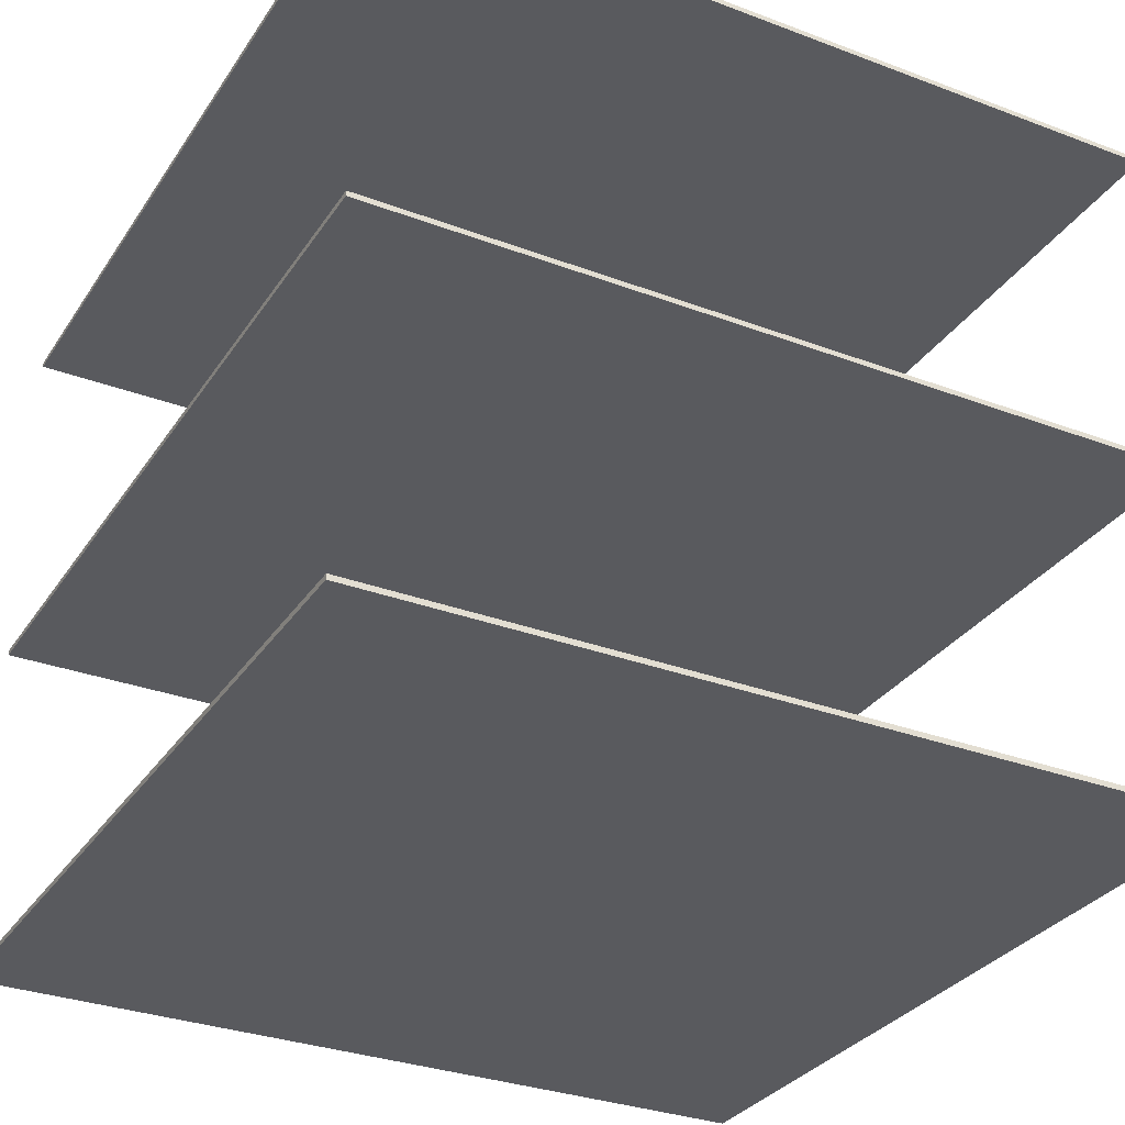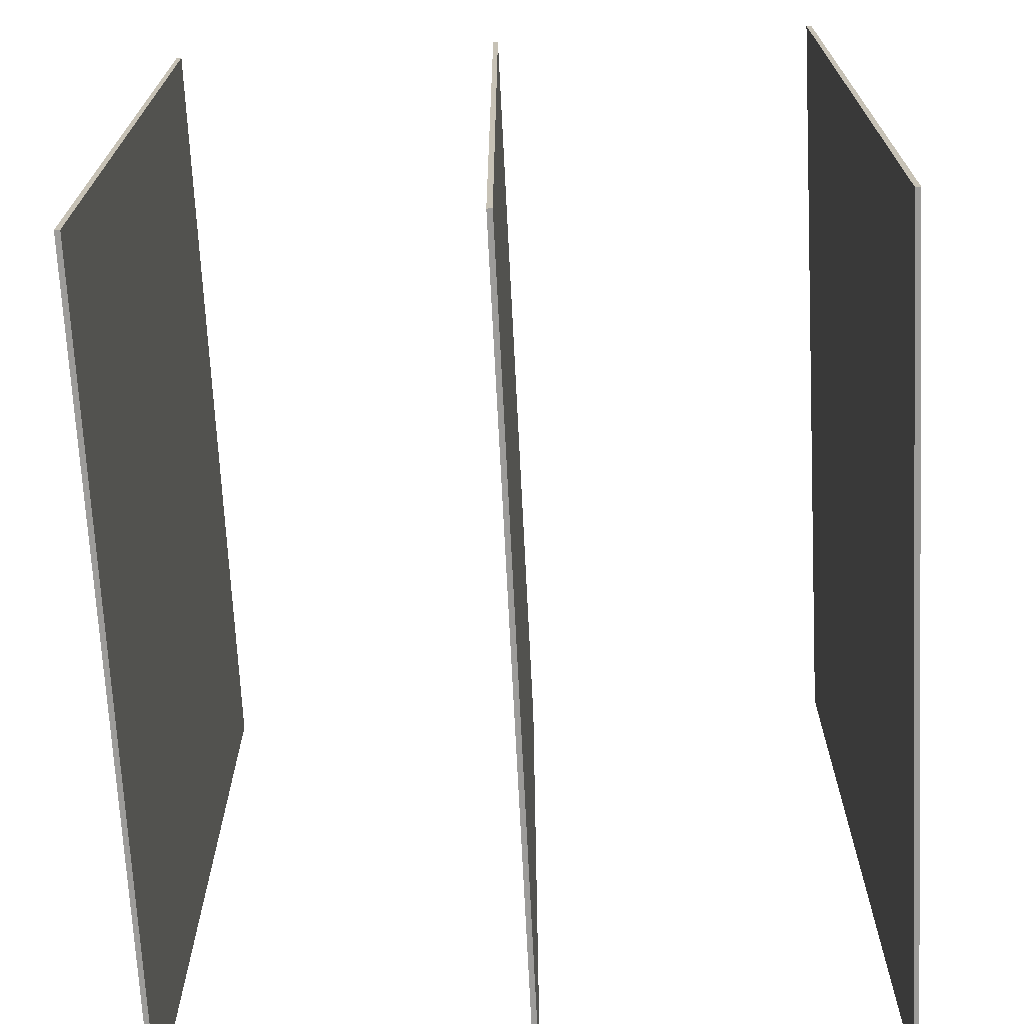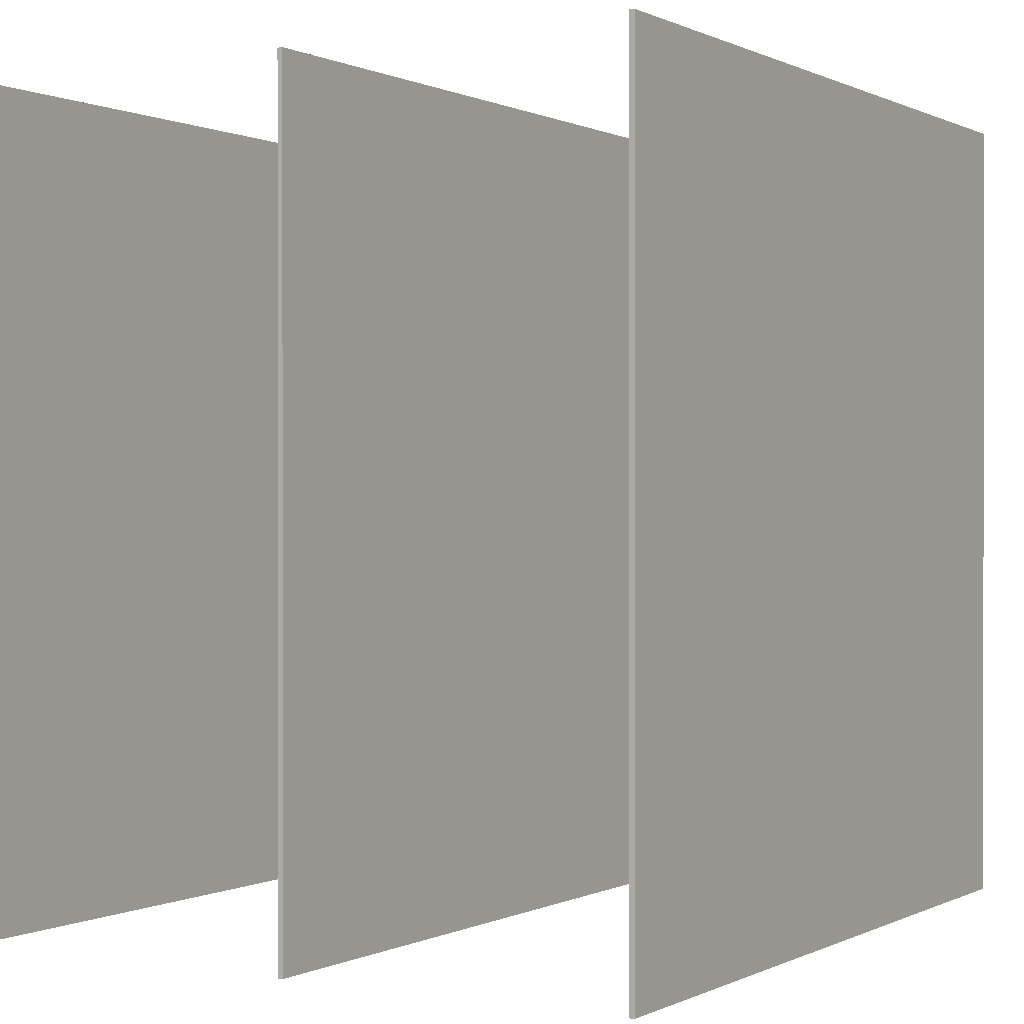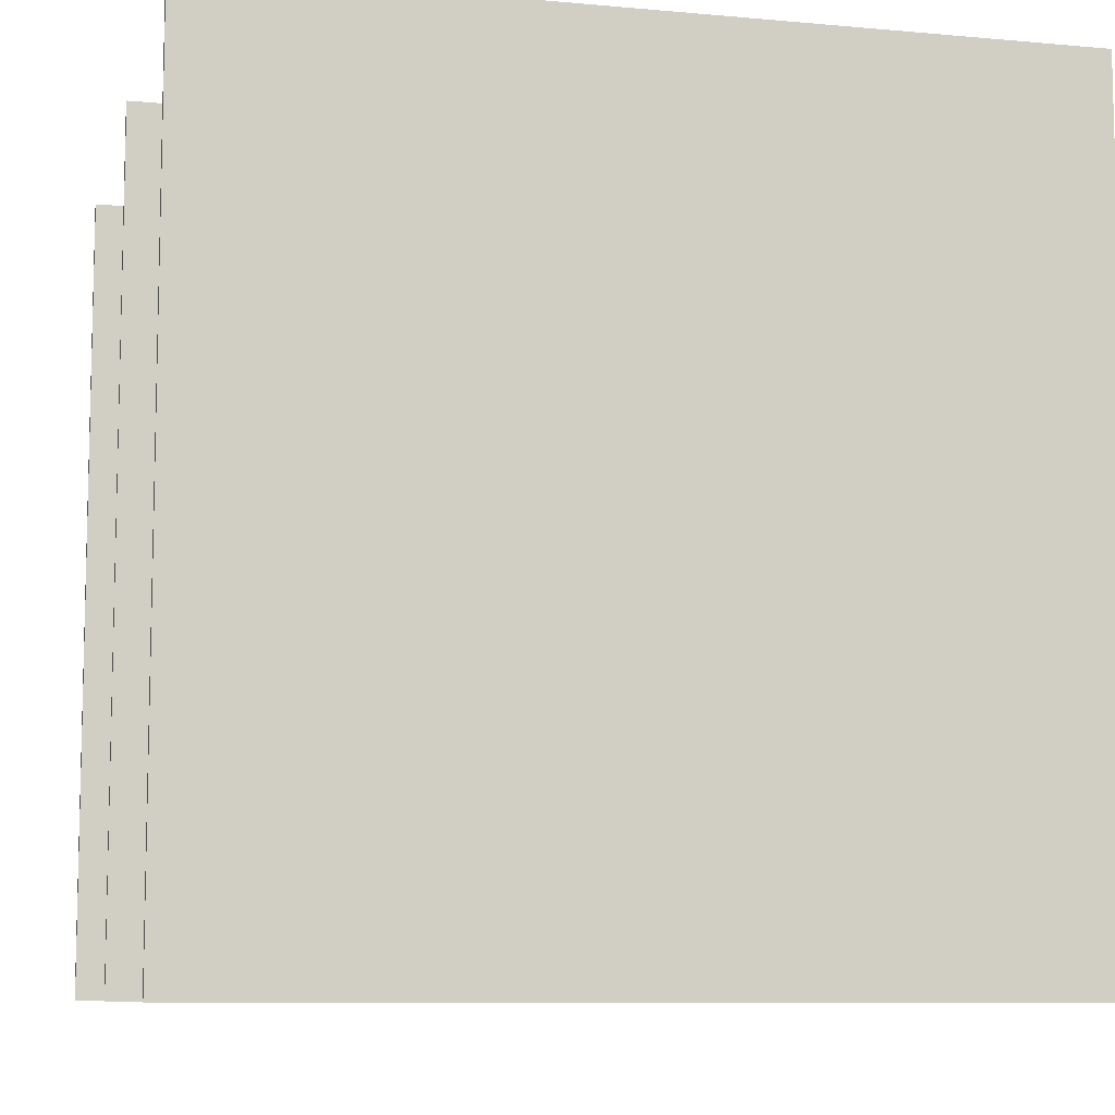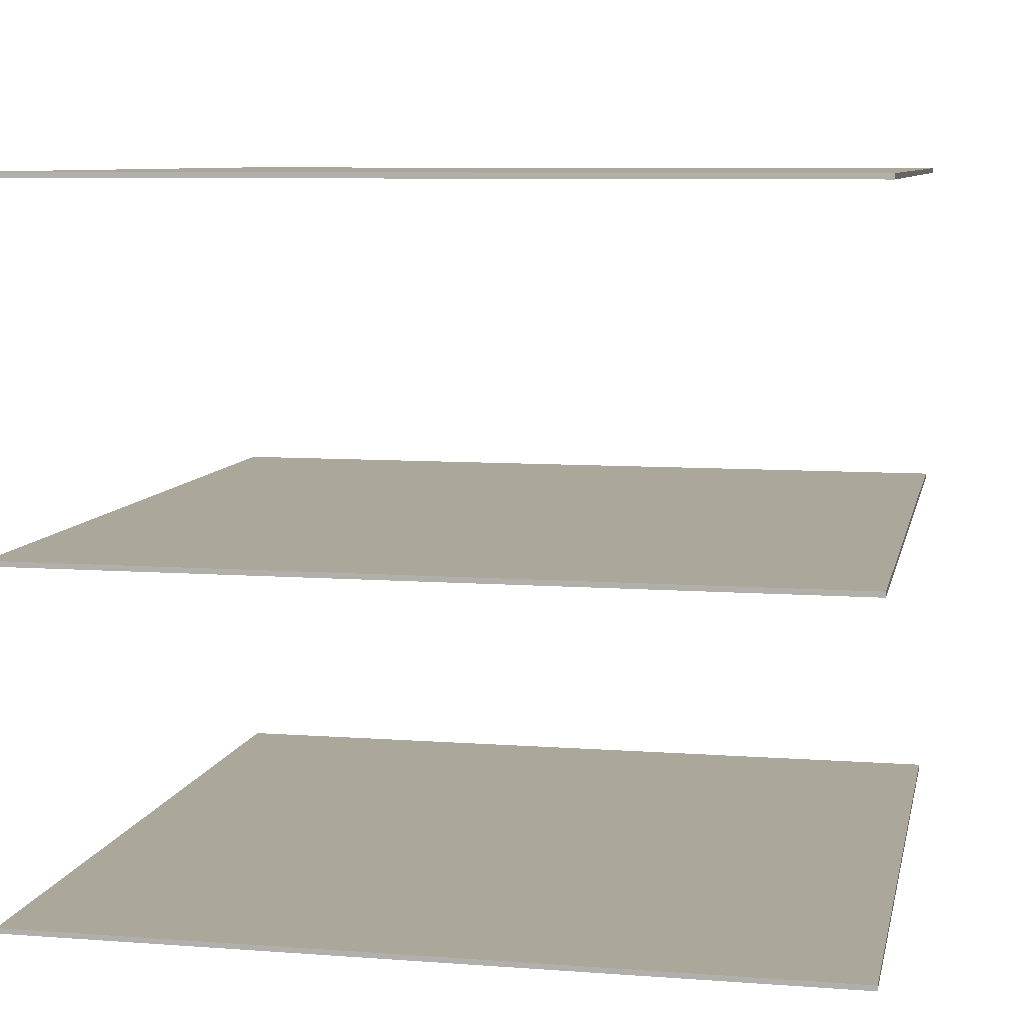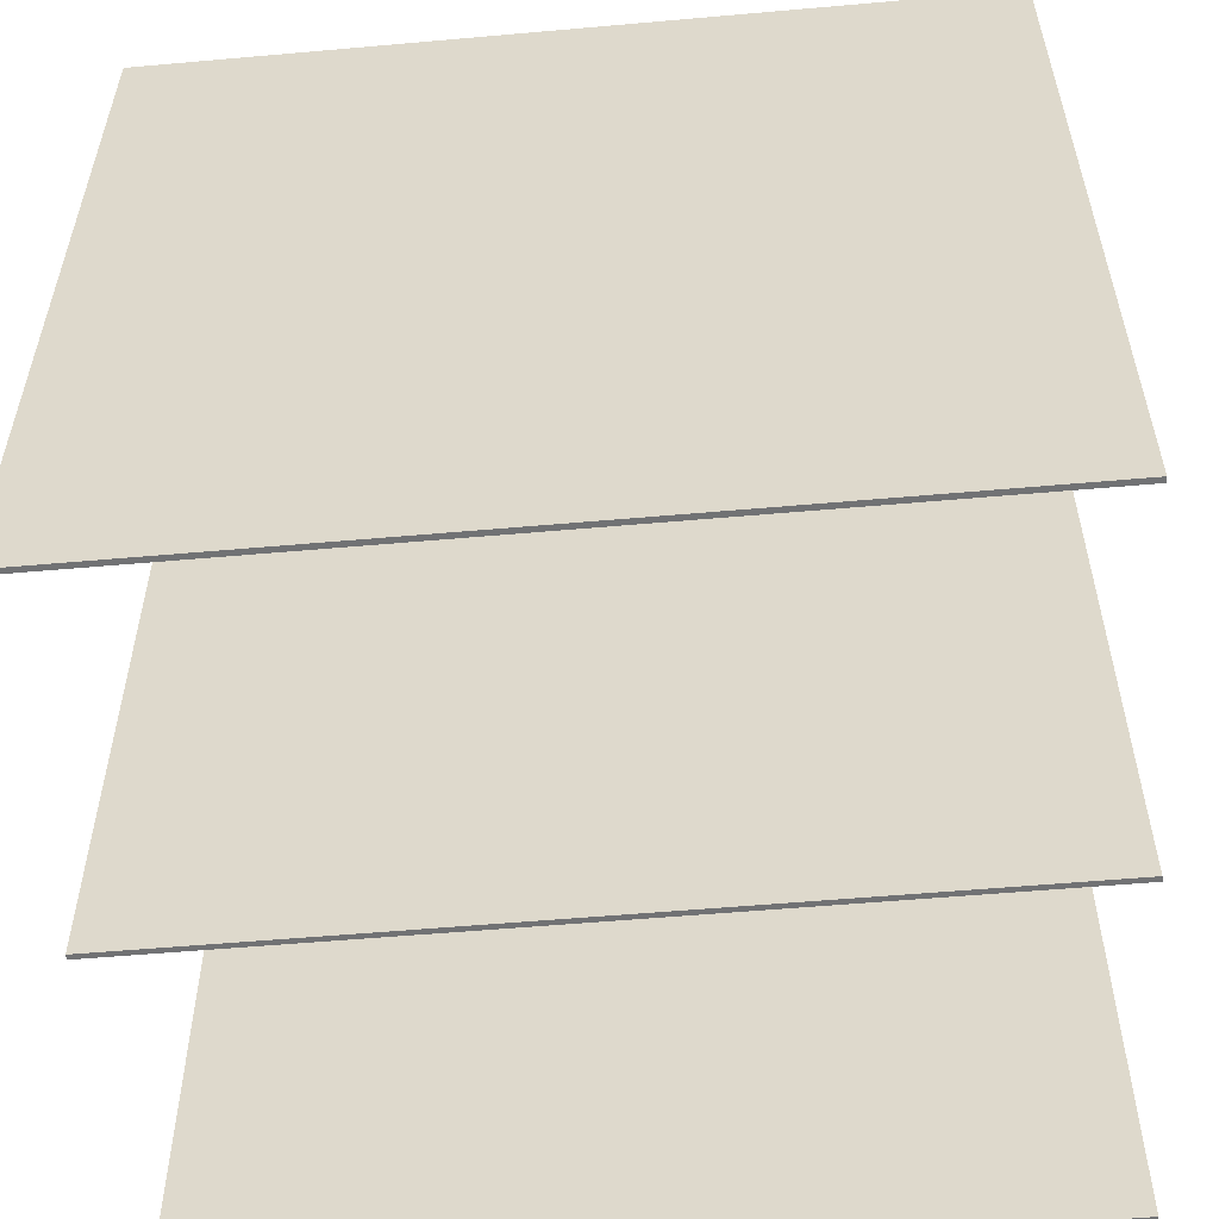
<metadata>
{"format":"obj","ext":"obj","renderer":"f3d","projection":"perspective","resolution":1024,"background":"white","views":[{"elev":-31.5,"azim":-28.1,"up":"+Z"},{"elev":-70.3,"azim":92.9,"up":"+Y"},{"elev":0.2,"azim":120.2,"up":"+Y"},{"elev":-8.8,"azim":166.2,"up":"+Y"},{"elev":8.1,"azim":101.6,"up":"+Z"},{"elev":-55.5,"azim":-174.7,"up":"+Y"}]}
</metadata>
<code>
o MeshSideTable_214_0_GeomSubset_1
v -0.3122 0.294 0.2194
v -0.312 0.294 -0.3373
v -0.312 0.3114 -0.3539
v -0.3122 0.3114 0.236
v -0.312 -0.3114 -0.3539
v -0.312 -0.294 -0.3373
v -0.3122 -0.3114 0.236
v -0.3122 -0.294 0.2194
v -0.2961 0.294 0.2194
v -0.2961 0.3114 0.236
v -0.2959 0.3114 -0.3539
v -0.2959 0.294 -0.3373
v -0.2959 -0.3114 -0.3539
v -0.2959 -0.294 -0.3373
v -0.2961 -0.3114 0.236
v -0.2961 -0.294 0.2194
v -0.295 0.295 0.2226
v 0.295 0.295 0.2228
v 0.3125 0.3125 0.2228
v -0.3125 0.3125 0.2226
v 0.3125 -0.3125 0.2228
v 0.295 -0.295 0.2228
v -0.3125 -0.3125 0.2226
v -0.295 -0.295 0.2226
v -0.295 0.295 0.2379
v -0.3125 0.3125 0.2379
v 0.3125 0.3125 0.2381
v 0.295 0.295 0.2381
v 0.3125 -0.3125 0.2381
v 0.295 -0.295 0.2381
v -0.3125 -0.3125 0.2379
v -0.295 -0.295 0.2379
v 0.2955 0.294 0.2196
v 0.2957 0.294 -0.3371
v 0.2957 0.3114 -0.3537
v 0.2955 0.3114 0.2362
v 0.2957 -0.3114 -0.3537
v 0.2957 -0.294 -0.3371
v 0.2955 -0.3114 0.2362
v 0.2955 -0.294 0.2196
v 0.3115 0.294 0.2197
v 0.3115 0.3114 0.2362
v 0.3117 0.3114 -0.3537
v 0.3117 0.294 -0.3371
v 0.3117 -0.3114 -0.3537
v 0.3117 -0.294 -0.3371
v 0.3115 -0.3114 0.2362
v 0.3115 -0.294 0.2197
v -0.2949 0.295 -0.2831
v 0.2952 0.295 -0.2829
v 0.3127 0.3125 -0.2829
v -0.3124 0.3125 -0.2831
v 0.3127 -0.3125 -0.2829
v 0.2952 -0.295 -0.2829
v -0.3124 -0.3125 -0.2831
v -0.2949 -0.295 -0.2831
v -0.2949 0.295 -0.2679
v -0.3124 0.3125 -0.2679
v 0.3127 0.3125 -0.2677
v 0.2952 0.295 -0.2677
v 0.3127 -0.3125 -0.2677
v 0.2952 -0.295 -0.2677
v -0.3124 -0.3125 -0.2679
v -0.2949 -0.295 -0.2679
v -0.2949 0.295 -0.03208
v 0.2951 0.295 -0.03188
v 0.3126 0.3125 -0.03187
v -0.3125 0.3125 -0.03209
v 0.3126 -0.3125 -0.03187
v 0.2951 -0.295 -0.03188
v -0.3125 -0.3125 -0.03209
v -0.2949 -0.295 -0.03208
v -0.2949 0.295 -0.01685
v -0.3125 0.3125 -0.01686
v 0.3126 0.3125 -0.01664
v 0.2951 0.295 -0.01665
v 0.3126 -0.3125 -0.01664
v 0.2951 -0.295 -0.01665
v -0.3125 -0.3125 -0.01686
v -0.2949 -0.295 -0.01685
v -0.295 -0.295 0.2299
v 0.295 -0.295 0.2301
v 0.295 0.295 0.2301
v -0.295 0.295 0.2299
v -0.295 -0.295 0.2337
v -0.295 0.295 0.2337
v 0.295 0.295 0.2339
v 0.295 -0.295 0.2339
v -0.2949 -0.295 -0.2758
v 0.2952 -0.295 -0.2756
v 0.2952 0.295 -0.2756
v -0.2949 0.295 -0.2758
v -0.2949 -0.295 -0.272
v -0.2949 0.295 -0.272
v 0.2952 0.295 -0.2718
v 0.2952 -0.295 -0.2718
v -0.2949 -0.295 -0.02483
v 0.2951 -0.295 -0.02462
v 0.2951 0.295 -0.02462
v -0.2949 0.295 -0.02483
v -0.2949 -0.295 -0.02103
v -0.2949 0.295 -0.02103
v 0.2951 0.295 -0.02082
v 0.2951 -0.295 -0.02082
f 81 83 82
f 81 84 83
f 85 87 86
f 85 88 87
f 82 85 81
f 82 88 85
f 84 87 83
f 84 86 87
f 81 86 84
f 81 85 86
f 83 88 82
f 83 87 88
f 89 91 90
f 89 92 91
f 93 95 94
f 93 96 95
f 90 93 89
f 90 96 93
f 92 95 91
f 92 94 95
f 89 94 92
f 89 93 94
f 91 96 90
f 91 95 96
f 97 99 98
f 97 100 99
f 101 103 102
f 101 104 103
f 98 101 97
f 98 104 101
f 100 103 99
f 100 102 103
f 97 102 100
f 97 101 102
f 99 104 98
f 99 103 104

</code>
